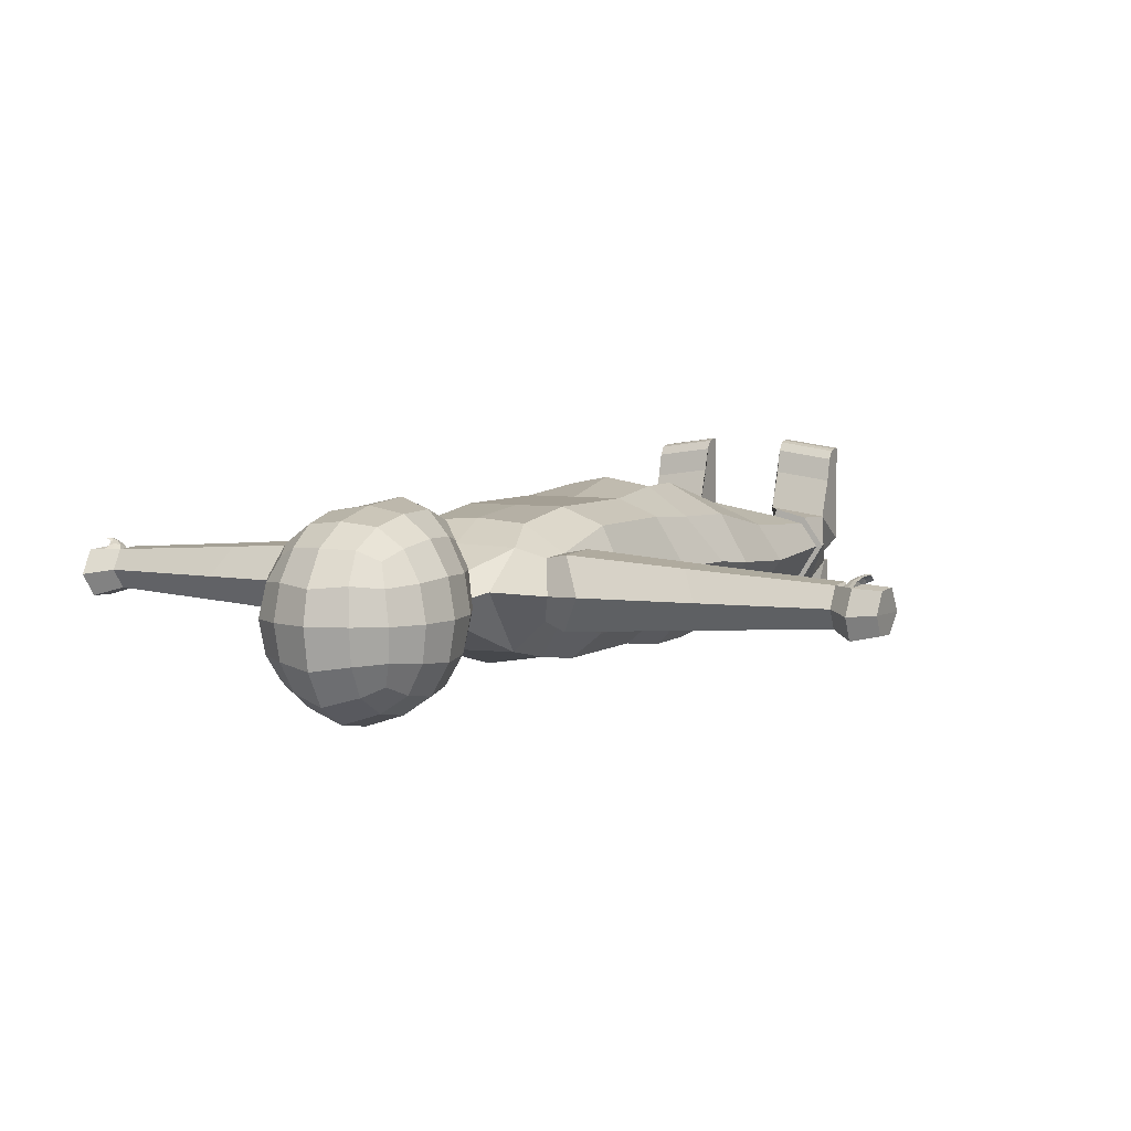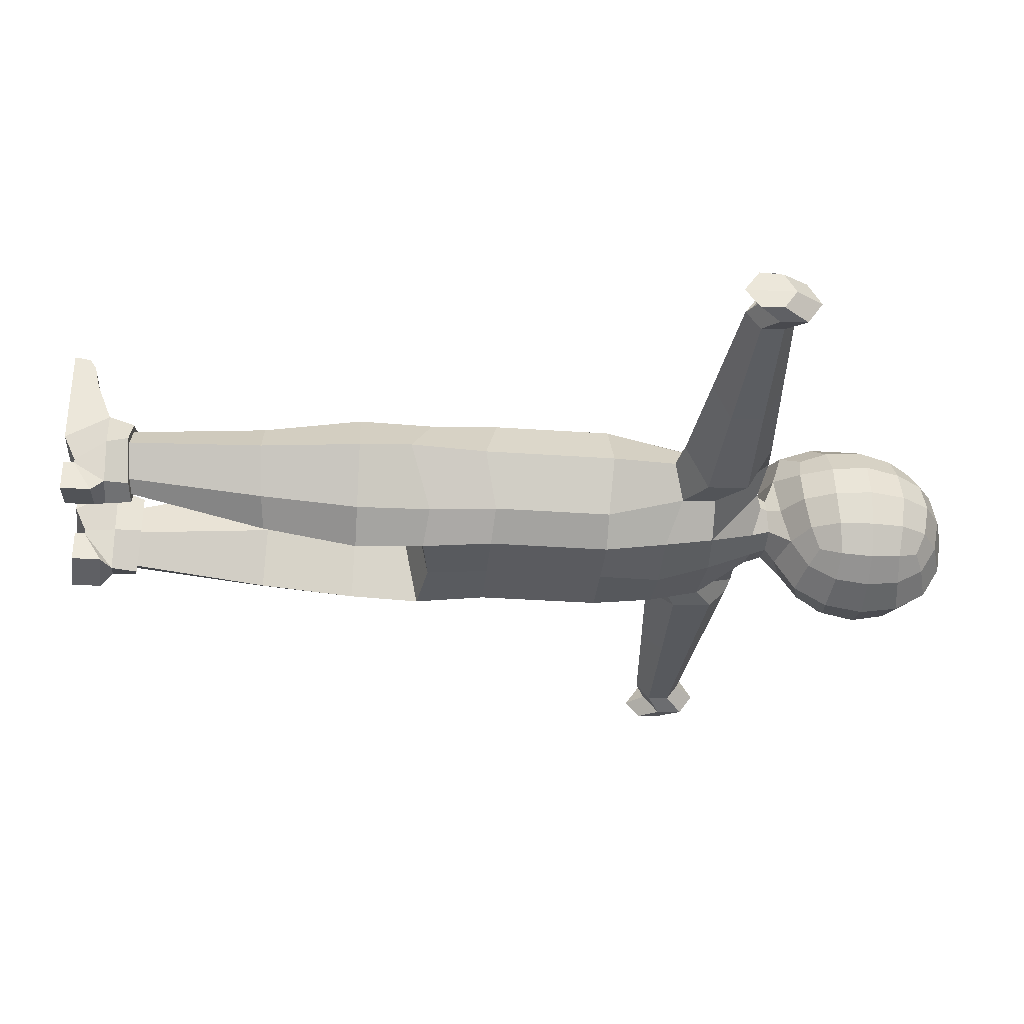
<metadata>
{"format":"obj","ext":"obj","renderer":"f3d","projection":"perspective","resolution":1024,"background":"white","views":[{"elev":5.6,"azim":-153.1,"up":"+Z"},{"elev":-33.5,"azim":84.5,"up":"+Z"}]}
</metadata>
<code>
o Cube
v 0.8216 -0.8821 -0.493
v 0.846 -0.8821 0.5048
v 0.8216 1.046 -0.2722
v 0.846 1.054 0.3158
v 0.8278 1.385 -0.2556
v 0.8492 1.402 0.3019
v 0.8109 -1.556 -0.538
v 0.8545 -1.555 0.4602
v 0.8216 0.2775 -0.493
v 0.846 0.2775 0.5048
v 0.53 -0.9077 -0.7312
v 0.4791 -0.8283 0.6712
v 0.5464 0.8962 -0.6448
v 0.4883 1.135 0.5717
v 0.5167 1.39 -0.5421
v 0.5825 1.481 0.3874
v 0.5439 -1.602 -0.8129
v 0.4269 -1.603 0.7406
v 0.4791 0.3628 0.6712
v 0.53 0.2834 -0.7312
v 0.8458 -4.584 -0.3863
v 0.871 -4.587 0.1702
v 0.6827 -4.562 -0.4604
v 0.6236 -4.554 0.2364
v 0.8607 -3.259 -0.5202
v 0.5508 -3.223 -0.7067
v 0.9101 -3.264 0.2571
v 0.4219 -3.208 0.479
v 0.4918 -2.285 -0.8221
v 0.3431 -2.283 0.7343
v 0.849 -2.292 -0.581
v 0.906 -2.293 0.4378
v 1.084 0.9399 -0.000133
v 1.084 -1.009 0.02412
v 1.15 -1.773 0.01302
v 1.117 1.9 0.02671
v 0.2694 1.87 -0.2913
v 1.084 0.3106 0.02412
v 0.3286 -1.773 -0.103
v 0.549 1.891 0.03447
v 1.033 -4.603 -0.07219
v 0.5049 -4.543 -0.1508
v 0.328 -3.204 -0.1554
v 1.15 -3.285 -0.1031
v 1.178 -2.297 -0.03666
v 0.23 -2.282 -0.09734
v 1.099 -4.611 -0.06293
v 0.8976 -4.591 0.2379
v 0.5905 -4.55 0.3201
v 0.4432 -4.535 -0.1605
v 0.8663 -4.587 -0.4528
v 0.6638 -4.56 -0.5448
v 1.029 -4.833 -0.07018
v 0.4715 -4.814 -0.1531
v 0.8811 -4.827 -0.4527
v 0.4317 -4.816 0.3202
v 1.014 -4.828 0.238
v 0.6187 -4.819 -0.5447
v 0.4317 -4.967 0.7015
v 1.014 -4.979 0.6193
v 0.4317 -5.019 0.9347
v 1.014 -5.031 0.8525
v 0.4317 -5.078 1.022
v 1.014 -5.09 0.9397
v 0.4317 -5.15 1.041
v 1.014 -5.162 0.9593
v 0.4317 -5.239 1.046
v 1.014 -5.251 0.9636
v 0.4317 -5.239 0.05363
v 1.014 -5.251 -0.02856
v 0.5696 -5.132 -0.1251
v 0.8768 -5.144 -0.2073
v 0.5237 -5.234 -0.505
v 0.9217 -5.246 -0.5872
v 0.5237 -4.937 -0.505
v 0.9217 -4.949 -0.5872
v 0.5237 -5.132 -0.1909
v 0.9217 -5.144 -0.2731
v 0.5237 -5.234 -0.1922
v 0.9217 -5.246 -0.2744
v 0.9173 1.149 0.3883
v 3.588 1.204 0.01259
v 3.591 1.35 0.2212
v 3.588 1.687 0.02651
v 3.591 1.577 0.2121
v 3.575 1.344 -0.1627
v 3.575 1.566 -0.1519
v 2.269 1.631 0.2937
v 2.423 1.79 0.02661
v 2.246 1.615 -0.2302
v 2.246 1.296 -0.2458
v 2.423 1.093 0.006577
v 2.269 1.304 0.3068
v 1.382 1.882 0.02671
v 1.156 1.659 -0.3006
v 1.382 0.9943 0.00117
v 1.185 1.679 0.3671
v 1.156 1.252 -0.3205
v 1.185 1.262 0.3838
v 3.794 1.313 -0.02313
v 3.798 1.487 0.2258
v 3.794 1.89 -0.006512
v 3.798 1.758 0.215
v 3.779 1.481 -0.2324
v 3.779 1.745 -0.2195
v 3.964 1.126 -0.02823
v 3.967 1.275 0.1842
v 3.964 1.619 -0.01405
v 3.967 1.506 0.175
v 3.951 1.269 -0.2069
v 3.951 1.495 -0.1958
v 3.694 1.668 0.2135
v 3.691 1.258 -0.005266
v 3.691 1.789 0.01
v 3.677 1.655 -0.1857
v 3.677 1.413 -0.1976
v 3.632 1.298 0.07861
v 3.632 1.398 0.1669
v 3.634 1.522 0.1984
v 3.726 1.328 0.2198
v 3.755 1.482 0.1645
v 3.752 1.368 0.06522
v 3.754 1.618 0.1987
v 3.694 1.574 0.1983
v 3.692 1.33 0.06789
v 3.678 1.316 0.167
v 3.679 1.381 0.222
v 3.679 1.463 0.2457
v 3.789 1.327 0.2467
v 3.76 1.437 0.2194
v 3.755 1.363 0.1604
v 3.756 1.522 0.2453
v 3.72 1.495 0.2511
v 3.718 1.333 0.165
v 3.728 1.372 0.2561
v 3.726 1.427 0.2732
v 3.784 1.41 0.2541
v 3.777 1.361 0.2162
v 3.778 1.466 0.2725
v 3.756 1.447 0.2792
v 3.755 1.338 0.2208
v 3.791 1.37 0.2818
v 3.79 1.424 0.2984
v 3.827 1.383 0.2906
v 3.845 1.407 0.2799
v 3.839 1.359 0.2432
v 3.84 1.461 0.2977
v 3.818 1.443 0.3042
v 3.818 1.337 0.2476
v 0.2496 2.055 -0.224
v 0.2733 2.03 0.1379
v 0.3613 2.019 -0.02876
v 0.385 1.954 -0.02263
v 0.3033 1.923 0.1912
v 0.3409 3.358 -0.8291
v 0.3409 2.705 -0.8291
v 0.746 2.705 -0.3915
v 0.7418 3.36 -0.3922
v 0.7245 3.369 0.2575
v 0.747 2.673 0.2789
v 0.338 2.559 0.7904
v 0.3248 3.363 0.6984
v 0.3414 2.262 -0.3881
v 0.3413 2.119 0.3535
v 0.3378 3.798 -0.3922
v 0.3246 3.807 0.2574
v 0.3635 3.032 -0.8847
v 0.8001 3.032 -0.4161
v 0.7914 3.388 -0.0669
v 0.7929 3.028 0.2884
v 0.8033 2.673 -0.0607
v 0.3561 2.992 0.78
v 0.3796 2.167 -0.03772
v 0.3556 3.856 -0.06692
v 0.3183 2.431 -0.6633
v 0.3174 3.631 -0.6643
v 0.5884 3.334 -0.6643
v 0.5893 2.73 -0.6642
v 0.604 2.354 0.2827
v 0.5947 2.431 -0.3663
v 0.5844 3.634 -0.3682
v 0.5638 3.646 0.2319
v 0.5638 3.347 0.5297
v 0.5853 2.653 0.5787
v 0.3166 2.216 0.6685
v 0.2969 3.644 0.5296
v 0.857 3.031 -0.06466
v 0.6306 3.032 -0.7085
v 0.6505 2.366 -0.05255
v 0.6184 3.682 -0.0676
v 0.6193 3.017 0.5883
v 0.5029 2.394 0.5219
v 0.4803 3.557 0.439
v 0.5066 2.522 -0.5741
v 0.5041 3.542 -0.5749
v -0.8216 -0.8821 -0.493
v -0.846 -0.8821 0.5048
v -0.8216 1.046 -0.2722
v -0.846 1.054 0.3158
v 0 -0.9077 -0.7312
v 0 0.8962 -0.7342
v -0.8278 1.385 -0.2556
v -0.8492 1.402 0.3019
v 0 1.434 -0.5472
v 0 1.491 0.4039
v -0.8109 -1.556 -0.538
v -0.8545 -1.555 0.4602
v 0 -1.52 -0.7871
v 0 -1.527 0.8241
v -0.8216 0.2775 -0.493
v -0.846 0.2775 0.5048
v 0 0.2834 -0.7312
v -0.53 -0.9077 -0.7312
v -0.4791 -0.8283 0.6712
v -0.5464 0.8962 -0.6448
v -0.4883 1.135 0.5717
v -0.5167 1.39 -0.5421
v -0.5825 1.481 0.3874
v -0.5439 -1.602 -0.8129
v -0.4269 -1.603 0.7406
v -0.4791 0.3628 0.6712
v -0.53 0.2834 -0.7312
v -0.8458 -4.584 -0.3863
v -0.871 -4.587 0.1702
v -0.6827 -4.562 -0.4604
v -0.6236 -4.554 0.2364
v -0.8607 -3.259 -0.5202
v -0.5508 -3.223 -0.7067
v -0.9101 -3.264 0.2571
v -0.4219 -3.208 0.479
v -0.4918 -2.285 -0.8221
v -0.3431 -2.283 0.7343
v -0.849 -2.292 -0.581
v -0.906 -2.293 0.4378
v -1.084 0.9399 -0.000133
v -1.084 -1.009 0.02412
v -1.15 -1.773 0.01302
v -1.117 1.9 0.02671
v -0.2694 1.87 -0.2913
v 0 -1.685 0.02327
v -1.084 0.3106 0.02412
v -0.3286 -1.773 -0.103
v -0.549 1.891 0.03447
v -1.033 -4.603 -0.07219
v -0.5049 -4.543 -0.1508
v -0.328 -3.204 -0.1554
v -1.15 -3.285 -0.1031
v -1.178 -2.297 -0.03666
v -0.23 -2.282 -0.09734
v -1.099 -4.611 -0.06293
v -0.8976 -4.591 0.2379
v -0.5905 -4.55 0.3201
v -0.4432 -4.535 -0.1605
v -0.8663 -4.587 -0.4528
v -0.6638 -4.56 -0.5448
v -1.029 -4.833 -0.07018
v -0.4715 -4.814 -0.1531
v -0.8811 -4.827 -0.4527
v -0.4317 -4.816 0.3202
v -1.014 -4.828 0.238
v -0.6187 -4.819 -0.5447
v -0.4317 -4.967 0.7015
v -1.014 -4.979 0.6193
v -0.4317 -5.019 0.9347
v -1.014 -5.031 0.8525
v -0.4317 -5.078 1.022
v -1.014 -5.09 0.9397
v -0.4317 -5.15 1.041
v -1.014 -5.162 0.9593
v -0.4317 -5.239 1.046
v -1.014 -5.251 0.9636
v -0.4317 -5.239 0.05363
v -1.014 -5.251 -0.02856
v -0.5696 -5.132 -0.1251
v -0.8768 -5.144 -0.2073
v -0.5237 -5.234 -0.505
v -0.9217 -5.246 -0.5872
v -0.5237 -4.937 -0.505
v -0.9217 -4.949 -0.5872
v -0.5237 -5.132 -0.1909
v -0.9217 -5.144 -0.2731
v -0.5237 -5.234 -0.1922
v -0.9217 -5.246 -0.2744
v -0.9173 1.149 0.3883
v -3.588 1.204 0.01259
v -3.591 1.35 0.2212
v -3.588 1.687 0.02651
v -3.591 1.577 0.2121
v -3.575 1.344 -0.1627
v -3.575 1.566 -0.1519
v -2.269 1.631 0.2937
v -2.423 1.79 0.02661
v -2.246 1.615 -0.2302
v -2.246 1.296 -0.2458
v -2.423 1.093 0.006577
v -2.269 1.304 0.3068
v -1.382 1.882 0.02671
v -1.156 1.659 -0.3006
v -1.382 0.9943 0.00117
v -1.185 1.679 0.3671
v -1.156 1.252 -0.3205
v -1.185 1.262 0.3838
v -3.794 1.313 -0.02313
v -3.798 1.487 0.2258
v -3.794 1.89 -0.006512
v -3.798 1.758 0.215
v -3.779 1.481 -0.2324
v -3.779 1.745 -0.2195
v -3.964 1.126 -0.02823
v -3.967 1.275 0.1842
v -3.964 1.619 -0.01405
v -3.967 1.506 0.175
v -3.951 1.269 -0.2069
v -3.951 1.495 -0.1958
v -3.694 1.668 0.2135
v -3.691 1.258 -0.005266
v -3.691 1.789 0.01
v -3.677 1.655 -0.1857
v -3.677 1.413 -0.1976
v -3.632 1.298 0.07861
v -3.632 1.398 0.1669
v -3.634 1.522 0.1984
v -3.726 1.328 0.2198
v -3.755 1.482 0.1645
v -3.752 1.368 0.06522
v -3.754 1.618 0.1987
v -3.694 1.574 0.1983
v -3.692 1.33 0.06789
v -3.678 1.316 0.167
v -3.679 1.381 0.222
v -3.679 1.463 0.2457
v -3.789 1.327 0.2467
v -3.76 1.437 0.2194
v -3.755 1.363 0.1604
v -3.756 1.522 0.2453
v -3.72 1.495 0.2511
v -3.718 1.333 0.165
v -3.728 1.372 0.2561
v -3.726 1.427 0.2732
v -3.784 1.41 0.2541
v -3.777 1.361 0.2162
v -3.778 1.466 0.2725
v -3.756 1.447 0.2792
v -3.755 1.338 0.2208
v -3.791 1.37 0.2818
v -3.79 1.424 0.2984
v -3.827 1.383 0.2906
v -3.845 1.407 0.2799
v -3.839 1.359 0.2432
v -3.84 1.461 0.2977
v -3.818 1.443 0.3042
v -3.818 1.337 0.2476
v -0.2496 2.055 -0.224
v 0 2.055 -0.2889
v -0.2733 2.03 0.1379
v 0 1.995 0.2629
v -0.3613 2.019 -0.02876
v 0 1.893 0.3183
v -0.385 1.954 -0.02263
v -0.3033 1.923 0.1912
v 0 1.89 -0.3569
v -0.3409 3.358 -0.8291
v -0.3409 2.705 -0.8291
v -0.746 2.705 -0.3915
v -0.7418 3.36 -0.3922
v -0.7245 3.369 0.2575
v -0.747 2.673 0.2789
v -0.338 2.559 0.7904
v -0.3248 3.363 0.6984
v -0.3414 2.262 -0.3881
v -0.3413 2.119 0.3535
v -0.3378 3.798 -0.3922
v -0.3246 3.807 0.2574
v 0 3.407 -0.9402
v -0.3635 3.032 -0.8847
v 0 2.657 -0.9402
v -0.8001 3.032 -0.4161
v -0.7914 3.388 -0.0669
v -0.7929 3.028 0.2884
v -0.8033 2.673 -0.0607
v -0.3561 2.992 0.78
v 0 3.398 0.7342
v 0 2.426 0.8766
v 0 2.145 -0.4333
v -0.3796 2.167 -0.03772
v 0 2.02 0.4084
v 0 3.907 -0.4402
v 0 3.911 0.2273
v -0.3556 3.856 -0.06692
v -0.3183 2.431 -0.6633
v -0.3174 3.631 -0.6643
v -0.5884 3.334 -0.6643
v -0.5893 2.73 -0.6642
v -0.604 2.354 0.2827
v -0.5947 2.431 -0.3663
v -0.5844 3.634 -0.3682
v -0.5638 3.646 0.2319
v -0.5638 3.347 0.5297
v -0.5853 2.653 0.5787
v -0.3166 2.216 0.6685
v -0.2969 3.644 0.5296
v 0 3.032 -1.003
v -0.857 3.031 -0.06466
v 0 2.96 0.8364
v 0 3.97 -0.06553
v 0 2.341 -0.751
v 0 3.719 -0.7527
v -0.6306 3.032 -0.7085
v -0.6505 2.366 -0.05255
v -0.6184 3.682 -0.0676
v -0.6193 3.017 0.5883
v 0 2.077 0.7381
v 0 3.722 0.5409
v -0.5029 2.394 0.5219
v -0.4803 3.557 0.439
v -0.5066 2.522 -0.5741
v -0.5041 3.542 -0.5749
v 0 -0.8283 0.6712
v 0 1.09 0.6047
v 0 1.491 0.4039
v 0 -1.527 0.8241
v 0 0.3628 0.6712
f 38 33 4 10
f 20 11 200 212
f 14 4 6 16
f 153 37 150 152
f 90 89 84 87
f 13 201 204 15
f 39 18 209 240
f 34 2 8 35
f 11 1 7 17
f 13 20 212 201
f 34 38 10 2
f 3 9 20 13
f 2 10 19 12
f 200 11 17 208
f 26 25 21 23
f 2 12 18 8
f 3 13 15 5
f 36 40 16 6
f 10 4 14 19
f 9 1 11 20
f 44 27 22 41
f 43 26 23 42
f 27 28 24 22
f 32 30 28 27
f 46 29 26 43
f 45 32 27 44
f 29 31 25 26
f 17 7 31 29
f 35 8 32 45
f 39 17 29 46
f 8 18 30 32
f 18 39 46 30
f 7 35 45 31
f 31 45 44 25
f 30 46 43 28
f 28 43 42 24
f 25 44 41 21
f 5 15 40 36
f 1 9 38 34
f 1 34 35 7
f 17 39 240 208
f 89 88 85 84
f 154 153 152 151
f 9 3 33 38
f 42 41 47 50
f 42 23 52 50
f 47 48 57 53
f 50 52 58 54
f 23 21 51 52
f 22 24 49 48
f 24 42 50 49
f 21 41 47 51
f 41 22 48 47
f 55 53 54 58
f 53 57 56 54
f 48 49 56 57
f 52 51 55 58
f 49 50 54 56
f 51 47 53 55
f 47 50 54 53
f 56 57 60 59
f 59 60 62 61
f 61 62 64 63
f 63 64 66 65
f 65 66 68 67
f 67 68 70 69
f 69 70 72 71
f 79 80 74 73
f 73 74 76 75
f 75 76 55 58
f 72 71 77 78
f 78 77 79 80
f 60 57 70 68 66 64 62
f 57 53 72 70
f 53 72 78 55
f 55 78 76
f 61 63 65 67 69 56 59
f 54 56 69 71
f 58 54 71 77
f 76 74 80 78
f 73 75 77 79
f 75 58 77
f 82 113 125 117
f 83 82 117 118
f 92 91 86 82
f 91 90 87 86
f 88 93 83 85
f 93 92 82 83
f 99 96 92 93
f 97 99 93 88
f 98 95 90 91
f 96 98 91 92
f 94 97 88 89
f 95 94 89 90
f 5 36 94 95
f 36 6 97 94
f 33 3 98 96
f 3 5 95 98
f 6 4 99 97
f 4 33 96 99
f 103 101 107 109
f 100 104 110 106
f 115 114 102 105
f 116 115 105 104
f 114 112 103 102
f 113 116 104 100
f 106 110 111 108
f 107 106 108 109
f 101 100 106 107
f 105 102 108 111
f 104 105 111 110
f 102 103 109 108
f 82 86 116 113
f 84 85 112 114
f 86 87 115 116
f 87 84 114 115
f 113 100 122 125
f 85 83 118 119
f 123 124 133 132
f 119 118 127 128
f 122 121 130 131
f 124 119 128 133
f 101 103 123 121
f 100 101 121 122
f 112 85 119 124
f 103 112 124 123
f 131 130 137 138
f 133 128 136 140
f 126 134 141 120
f 127 126 120 135
f 125 122 131 134
f 121 123 132 130
f 118 117 126 127
f 117 125 134 126
f 135 120 129 142
f 137 139 147 145
f 141 138 146 149
f 139 140 148 147
f 128 127 135 136
f 132 133 140 139
f 134 131 138 141
f 130 132 139 137
f 144 149 146 145
f 148 144 145 147
f 143 142 144 148
f 142 129 149 144
f 120 141 149 129
f 140 136 143 148
f 138 137 145 146
f 136 135 142 143
f 37 361 354 150
f 358 154 151 356
f 205 16 154 358
f 15 204 361 37
f 16 40 153 154
f 40 15 37 153
f 155 167 402 374
f 155 374 407 176
f 155 176 195 177
f 155 177 188 167
f 156 376 402 167
f 156 167 188 178
f 156 178 194 175
f 156 175 406 376
f 157 168 187 171
f 157 171 189 180
f 157 180 194 178
f 157 178 188 168
f 158 169 187 168
f 158 168 188 177
f 158 177 195 181
f 158 181 190 169
f 159 170 187 169
f 159 169 190 182
f 159 182 193 183
f 159 183 191 170
f 160 171 187 170
f 160 170 191 184
f 160 184 192 179
f 160 179 189 171
f 161 172 404 383
f 161 383 412 185
f 161 185 192 184
f 161 184 191 172
f 162 382 404 172
f 162 172 191 183
f 162 183 193 186
f 162 186 413 382
f 163 384 406 175
f 163 175 194 180
f 163 180 189 173
f 164 173 189 179
f 164 179 192 185
f 164 185 412 386
f 165 387 405 174
f 165 174 190 181
f 165 181 195 176
f 165 176 407 387
f 166 174 405 388
f 166 388 413 186
f 166 186 193 182
f 166 182 190 174
f 356 151 164 386
f 152 173 164 151
f 152 150 163 173
f 354 384 163 150
f 205 419 14 16
f 19 14 419 422
f 19 422 418 12
f 209 18 12 418
f 241 211 199 235
f 222 212 200 213
f 216 218 203 199
f 359 357 353 239
f 293 290 287 292
f 215 217 204 201
f 242 240 209 220
f 236 237 207 197
f 213 219 206 196
f 215 201 212 222
f 236 197 211 241
f 198 215 222 210
f 197 214 221 211
f 200 208 219 213
f 228 225 223 227
f 197 207 220 214
f 198 202 217 215
f 238 203 218 243
f 211 221 216 199
f 210 222 213 196
f 247 244 224 229
f 246 245 225 228
f 229 224 226 230
f 234 229 230 232
f 249 246 228 231
f 248 247 229 234
f 231 228 227 233
f 219 231 233 206
f 237 248 234 207
f 242 249 231 219
f 207 234 232 220
f 220 232 249 242
f 206 233 248 237
f 233 227 247 248
f 232 230 246 249
f 230 226 245 246
f 227 223 244 247
f 202 238 243 217
f 196 236 241 210
f 196 206 237 236
f 219 208 240 242
f 292 287 288 291
f 360 355 357 359
f 210 241 235 198
f 245 253 250 244
f 245 253 255 225
f 250 256 260 251
f 253 257 261 255
f 225 255 254 223
f 224 251 252 226
f 226 252 253 245
f 223 254 250 244
f 244 250 251 224
f 258 261 257 256
f 256 257 259 260
f 251 260 259 252
f 255 261 258 254
f 252 259 257 253
f 254 258 256 250
f 250 256 257 253
f 259 262 263 260
f 262 264 265 263
f 264 266 267 265
f 266 268 269 267
f 268 270 271 269
f 270 272 273 271
f 272 274 275 273
f 282 276 277 283
f 276 278 279 277
f 278 261 258 279
f 275 281 280 274
f 281 283 282 280
f 263 265 267 269 271 273 260
f 260 273 275 256
f 256 258 281 275
f 258 279 281
f 264 262 259 272 270 268 266
f 257 274 272 259
f 261 280 274 257
f 279 281 283 277
f 276 282 280 278
f 278 280 261
f 285 320 328 316
f 286 321 320 285
f 295 285 289 294
f 294 289 290 293
f 291 288 286 296
f 296 286 285 295
f 302 296 295 299
f 300 291 296 302
f 301 294 293 298
f 299 295 294 301
f 297 292 291 300
f 298 293 292 297
f 202 298 297 238
f 238 297 300 203
f 235 299 301 198
f 198 301 298 202
f 203 300 302 199
f 199 302 299 235
f 306 312 310 304
f 303 309 313 307
f 318 308 305 317
f 319 307 308 318
f 317 305 306 315
f 316 303 307 319
f 309 311 314 313
f 310 312 311 309
f 304 310 309 303
f 308 314 311 305
f 307 313 314 308
f 305 311 312 306
f 285 316 319 289
f 287 317 315 288
f 289 319 318 290
f 290 318 317 287
f 316 328 325 303
f 288 322 321 286
f 326 335 336 327
f 322 331 330 321
f 325 334 333 324
f 327 336 331 322
f 304 324 326 306
f 303 325 324 304
f 315 327 322 288
f 306 326 327 315
f 334 341 340 333
f 336 343 339 331
f 329 323 344 337
f 330 338 323 329
f 328 337 334 325
f 324 333 335 326
f 321 330 329 320
f 320 329 337 328
f 338 345 332 323
f 340 348 350 342
f 344 352 349 341
f 342 350 351 343
f 331 339 338 330
f 335 342 343 336
f 337 344 341 334
f 333 340 342 335
f 347 348 349 352
f 351 350 348 347
f 346 351 347 345
f 345 347 352 332
f 323 332 352 344
f 343 351 346 339
f 341 349 348 340
f 339 346 345 338
f 239 353 354 361
f 358 356 355 360
f 205 358 360 218
f 217 239 361 204
f 218 360 359 243
f 243 359 239 217
f 362 374 402 375
f 362 391 407 374
f 362 392 417 391
f 362 375 408 392
f 363 375 402 376
f 363 393 408 375
f 363 390 416 393
f 363 376 406 390
f 364 380 403 377
f 364 395 409 380
f 364 393 416 395
f 364 377 408 393
f 365 377 403 378
f 365 392 408 377
f 365 396 417 392
f 365 378 410 396
f 366 378 403 379
f 366 397 410 378
f 366 398 415 397
f 366 379 411 398
f 367 379 403 380
f 367 399 411 379
f 367 394 414 399
f 367 380 409 394
f 368 383 404 381
f 368 400 412 383
f 368 399 414 400
f 368 381 411 399
f 369 381 404 382
f 369 398 411 381
f 369 401 415 398
f 369 382 413 401
f 370 390 406 384
f 370 395 416 390
f 370 385 409 395
f 371 394 409 385
f 371 400 414 394
f 371 386 412 400
f 372 389 405 387
f 372 396 410 389
f 372 391 417 396
f 372 387 407 391
f 373 388 405 389
f 373 401 413 388
f 373 397 415 401
f 373 389 410 397
f 356 386 371 355
f 357 355 371 385
f 357 385 370 353
f 354 353 370 384
f 205 218 216 419
f 221 422 419 216
f 221 214 418 422
f 209 418 214 220
l 419 420
l 418 421

</code>
